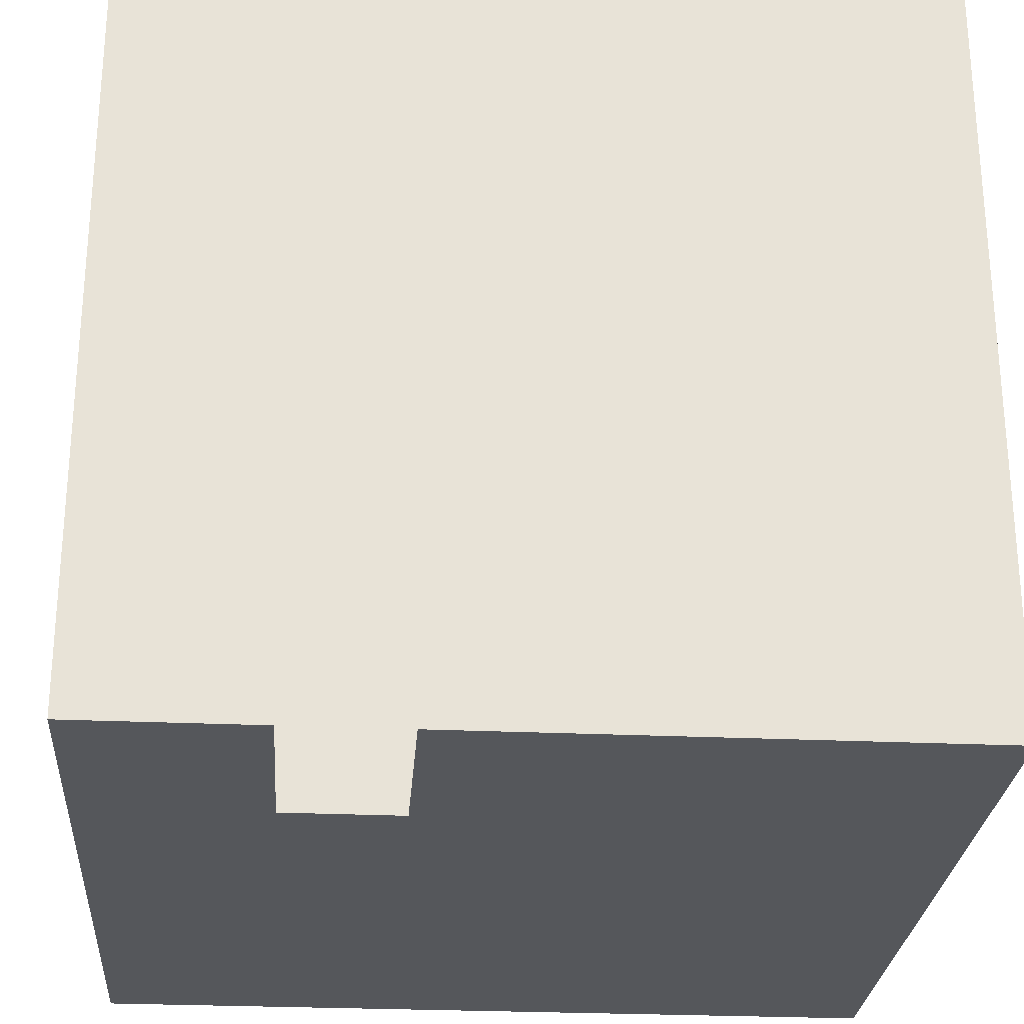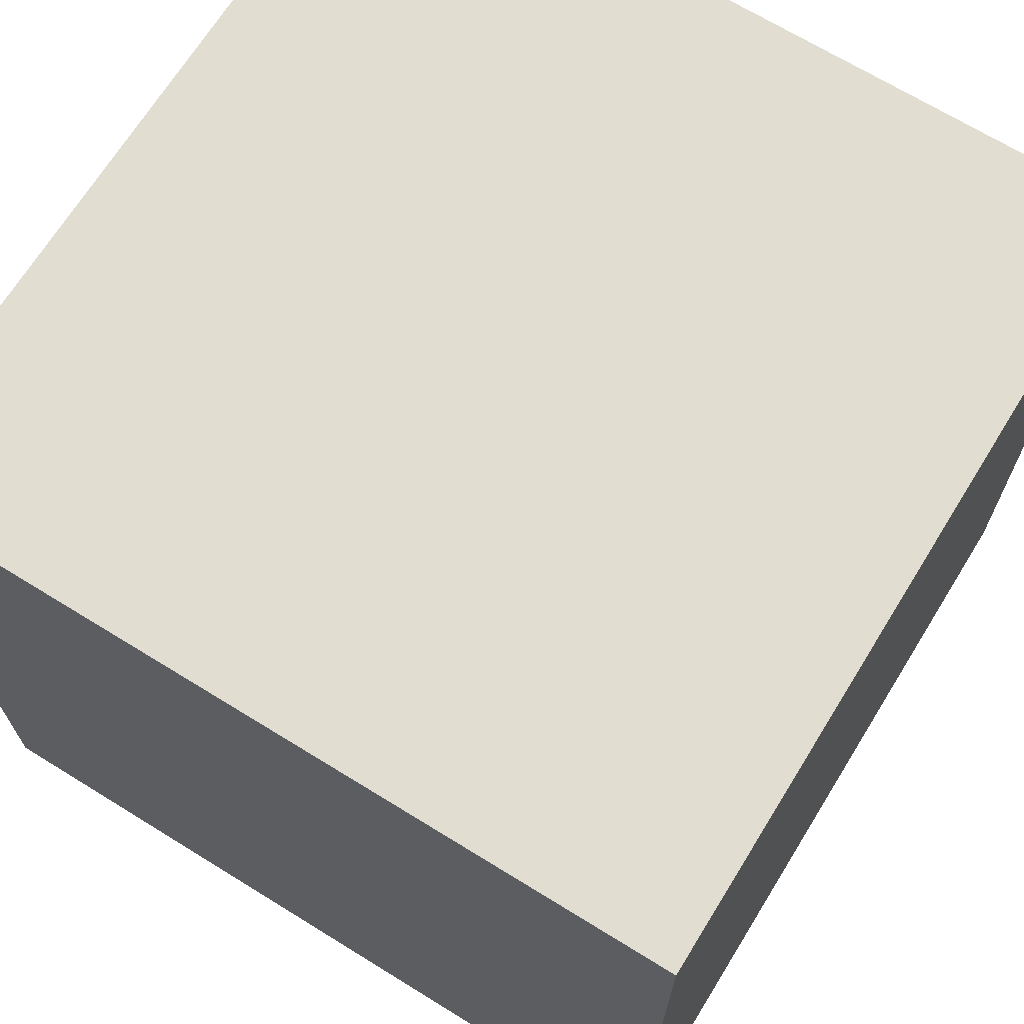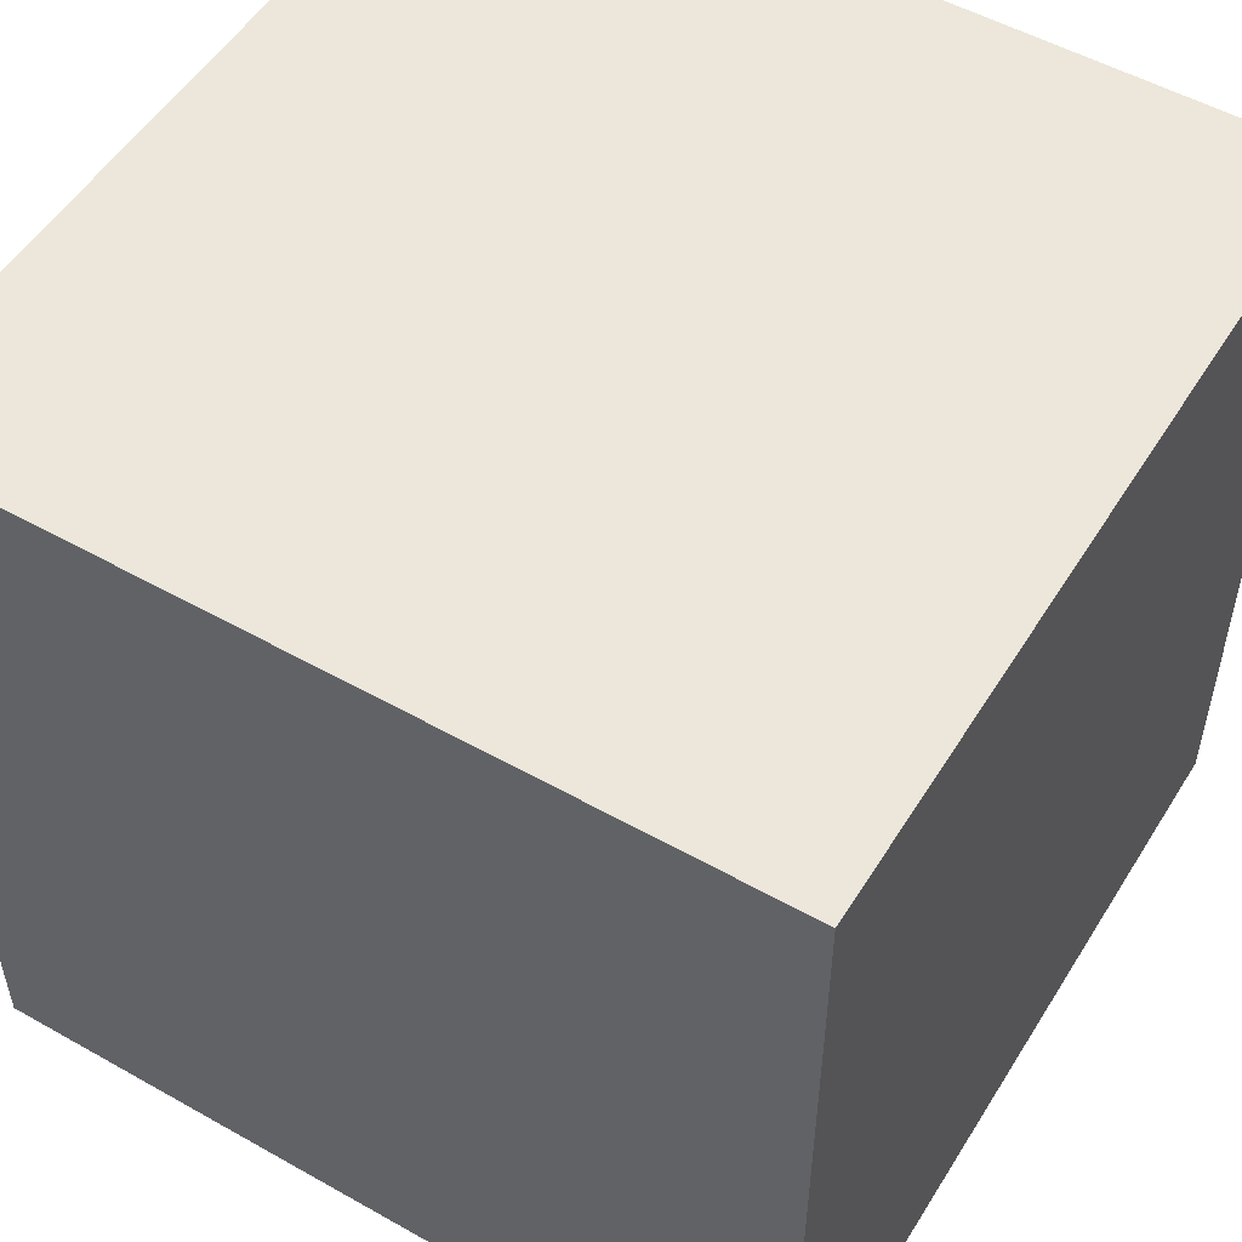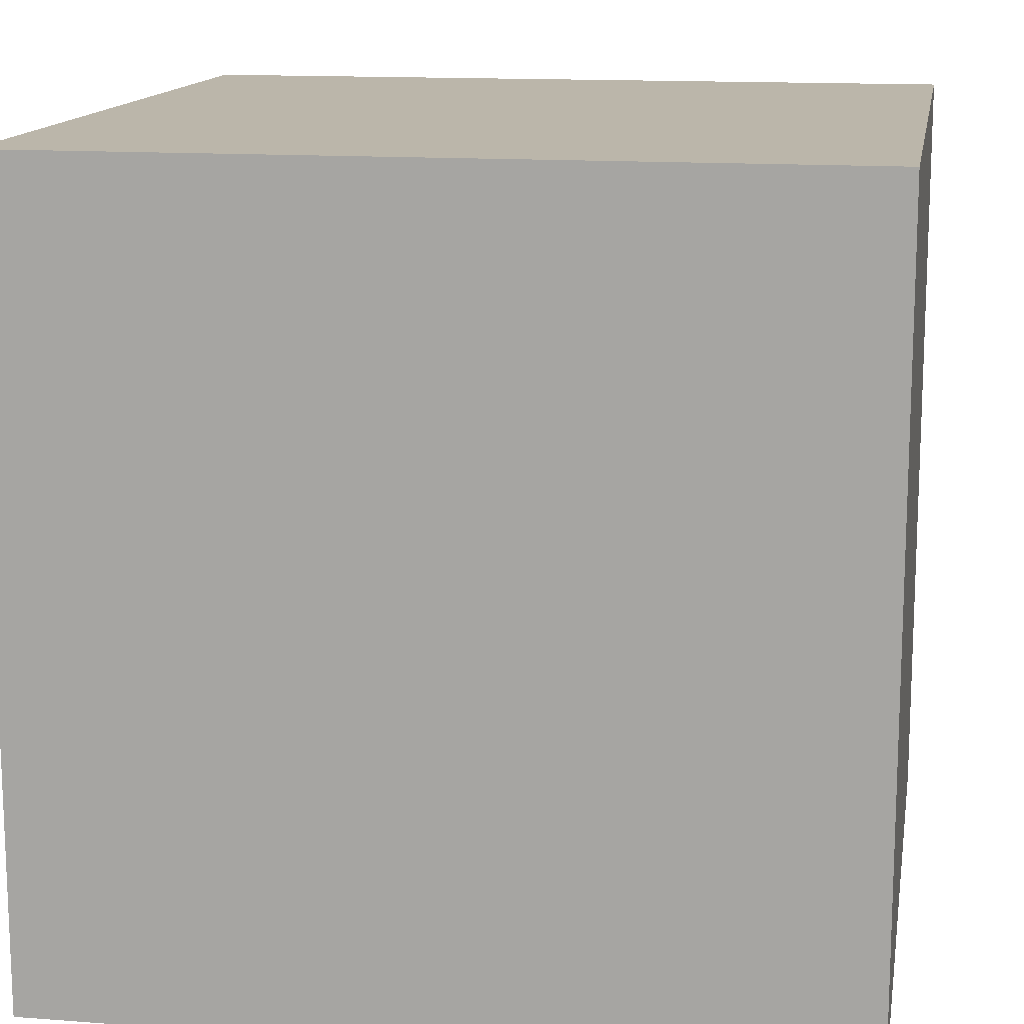
<metadata>
{"format":"obj","ext":"obj","renderer":"f3d","projection":"perspective","resolution":1024,"background":"white","views":[{"elev":-26.7,"azim":-4.1,"up":"+Z"},{"elev":68.7,"azim":31.7,"up":"+Y"},{"elev":52.6,"azim":-58.8,"up":"+Y"},{"elev":13.9,"azim":9.6,"up":"+Y"}]}
</metadata>
<code>
v  -15.75 0 15.75
v  -15.75 0 12.6
v  -12.6 0 12.6
v  -12.6 0 15.75
v  -9.449 0 12.6
v  -9.449 0 15.75
v  -6.299 0 12.6
v  -6.299 0 15.75
v  -3.15 0 12.6
v  -4.123 0 15.75
v  0 0 12.6
v  0 0 15.75
v  3.15 0 12.6
v  3.15 0 15.75
v  6.299 0 12.6
v  6.299 0 15.75
v  9.449 0 12.6
v  9.449 0 15.75
v  12.6 0 12.6
v  12.6 0 15.75
v  15.75 0 12.6
v  15.75 0 15.75
v  -15.75 0 9.449
v  -12.6 0 9.449
v  -9.449 0 9.449
v  -6.299 0 9.449
v  -3.15 0 9.449
v  0 0 9.449
v  3.15 0 9.449
v  6.299 0 9.449
v  9.449 0 9.449
v  12.6 0 9.449
v  15.75 0 9.449
v  -15.75 0 6.299
v  -12.6 0 6.299
v  -9.449 0 6.299
v  -6.299 0 6.299
v  -3.15 0 6.299
v  0 0 6.299
v  3.15 0 6.299
v  6.299 0 6.299
v  9.449 0 6.299
v  12.6 0 6.299
v  15.75 0 6.299
v  -15.75 0 3.15
v  -12.6 0 3.15
v  -9.449 0 3.15
v  -6.299 0 3.15
v  -3.15 0 3.15
v  0 0 3.15
v  3.15 0 3.15
v  6.299 0 3.15
v  9.449 0 3.15
v  12.6 0 3.15
v  15.75 0 3.15
v  -15.75 0 -0
v  -12.6 0 -0
v  -9.449 0 -0
v  -6.299 0 -0
v  -3.15 0 -0
v  0 0 -0
v  3.15 0 -0
v  6.299 0 -0
v  9.449 0 -0
v  12.6 0 -0
v  15.75 0 -0
v  -15.75 0 -3.15
v  -12.6 0 -3.15
v  -9.449 0 -3.15
v  -6.299 0 -3.15
v  -3.15 0 -3.15
v  0 0 -3.15
v  3.15 0 -3.15
v  6.299 0 -3.15
v  9.449 0 -3.15
v  12.6 0 -3.15
v  15.75 0 -3.15
v  -15.75 0 -6.299
v  -12.6 0 -6.299
v  -9.449 0 -6.299
v  -6.299 0 -6.299
v  -3.15 0 -6.299
v  0 0 -6.299
v  3.15 0 -6.299
v  6.299 0 -6.299
v  9.449 0 -6.299
v  12.6 0 -6.299
v  15.75 0 -6.299
v  -15.75 0 -9.449
v  -12.6 0 -9.449
v  -9.449 0 -9.449
v  -6.299 0 -9.449
v  -3.15 0 -9.449
v  0 0 -9.449
v  3.15 0 -9.449
v  6.299 0 -9.449
v  9.449 0 -9.449
v  12.6 0 -9.449
v  15.75 0 -9.449
v  -15.75 0 -12.6
v  -12.6 0 -12.6
v  -9.449 0 -12.6
v  -6.299 0 -12.6
v  -3.15 0 -12.6
v  0 0 -12.6
v  3.15 0 -12.6
v  6.299 0 -12.6
v  9.449 0 -12.6
v  12.6 0 -12.6
v  15.75 0 -12.6
v  -15.75 0 -15.75
v  -12.6 0 -15.75
v  -8.657 0 -15.75
v  -6.299 0 -15.75
v  -4.123 0 -15.75
v  0 0 -15.75
v  3.15 0 -15.75
v  6.299 0 -15.75
v  9.449 0 -15.75
v  12.6 0 -15.75
v  15.75 0 -15.75
v  12.6 31.5 15.75
v  15.75 31.5 15.75
v  15.75 31.5 12.6
v  12.6 31.5 -15.75
v  15.75 31.5 -12.6
v  15.75 31.5 -15.75
v  15.75 31.5 -9.449
v  15.75 31.5 -6.299
v  15.75 31.5 -3.15
v  15.75 31.5 -0
v  15.75 31.5 3.15
v  15.75 31.5 6.299
v  15.75 31.5 9.449
v  9.449 31.5 15.75
v  9.449 31.5 -15.75
v  6.299 31.5 15.75
v  6.299 31.5 -15.75
v  3.15 31.5 15.75
v  3.15 31.5 -15.75
v  0 31.5 15.75
v  0 31.5 -15.75
v  -3.15 31.5 15.75
v  -3.15 31.5 -15.75
v  -6.299 31.5 15.75
v  -6.299 31.5 -15.75
v  -9.449 31.5 15.75
v  -9.449 31.5 -15.75
v  -12.6 31.5 15.75
v  -12.6 31.5 -15.75
v  -15.75 31.5 15.75
v  -15.75 31.5 12.6
v  -15.75 31.5 -15.75
v  -15.75 31.5 -12.6
v  -15.75 31.5 -9.449
v  -15.75 31.5 -6.299
v  -15.75 31.5 -3.15
v  -15.75 31.5 -0
v  -15.75 31.5 3.15
v  -15.75 31.5 6.299
v  -15.75 31.5 9.449
v  -12.6 1.098 15.75
v  -15.75 1.098 15.75
v  -9.449 1.381 15.75
v  -6.299 1.381 15.75
v  -4.123 1.381 15.75
v  0 1.098 15.75
v  3.15 1.098 15.75
v  6.299 1.098 15.75
v  9.449 1.098 15.75
v  12.6 1.098 15.75
v  15.75 1.098 15.75
v  -15.75 6.299 15.75
v  -12.6 6.299 15.75
v  -12.6 12.6 15.75
v  -15.75 12.6 15.75
v  -9.449 7.919 15.75
v  -9.449 12.6 15.75
v  -6.299 7.919 15.75
v  -6.299 12.6 15.75
v  -4.123 7.919 15.75
v  -3.15 12.6 15.75
v  0 6.299 15.75
v  0 12.6 15.75
v  3.15 6.299 15.75
v  3.15 12.6 15.75
v  6.299 6.299 15.75
v  6.299 12.6 15.75
v  9.449 6.299 15.75
v  9.449 12.6 15.75
v  12.6 6.299 15.75
v  12.6 12.6 15.75
v  15.75 6.299 15.75
v  15.75 12.6 15.75
v  -12.6 18.9 15.75
v  -15.75 18.9 15.75
v  -9.449 18.9 15.75
v  -6.299 18.9 15.75
v  -3.15 18.9 15.75
v  0 18.9 15.75
v  3.15 18.9 15.75
v  6.299 18.9 15.75
v  9.449 18.9 15.75
v  12.6 18.9 15.75
v  15.75 18.9 15.75
v  -12.6 25.2 15.75
v  -15.75 25.2 15.75
v  -9.449 25.2 15.75
v  -6.299 25.2 15.75
v  -3.15 25.2 15.75
v  0 25.2 15.75
v  3.15 25.2 15.75
v  6.299 25.2 15.75
v  9.449 25.2 15.75
v  12.6 25.2 15.75
v  15.75 25.2 15.75
v  15.75 1.098 12.6
v  15.75 1.098 9.449
v  15.75 1.098 6.299
v  15.75 1.098 3.15
v  15.75 1.098 -0
v  15.75 1.098 -3.15
v  15.75 1.098 -6.299
v  15.75 1.098 -9.449
v  15.75 1.098 -12.6
v  15.75 1.098 -15.75
v  15.75 6.299 12.6
v  15.75 12.6 12.6
v  15.75 6.299 9.449
v  15.75 12.6 9.449
v  15.75 6.299 6.299
v  15.75 12.6 6.299
v  15.75 6.299 3.15
v  15.75 12.6 3.15
v  15.75 6.299 -0
v  15.75 12.6 -0
v  15.75 6.299 -3.15
v  15.75 12.6 -3.15
v  15.75 6.299 -6.299
v  15.75 12.6 -6.299
v  15.75 6.299 -9.449
v  15.75 12.6 -9.449
v  15.75 6.299 -12.6
v  15.75 12.6 -12.6
v  15.75 6.299 -15.75
v  15.75 12.6 -15.75
v  15.75 18.9 12.6
v  15.75 18.9 9.449
v  15.75 18.9 6.299
v  15.75 18.9 3.15
v  15.75 18.9 -0
v  15.75 18.9 -3.15
v  15.75 18.9 -6.299
v  15.75 18.9 -9.449
v  15.75 18.9 -12.6
v  15.75 18.9 -15.75
v  15.75 25.2 12.6
v  15.75 25.2 9.449
v  15.75 25.2 6.299
v  15.75 25.2 3.15
v  15.75 25.2 -0
v  15.75 25.2 -3.15
v  15.75 25.2 -6.299
v  15.75 25.2 -9.449
v  15.75 25.2 -12.6
v  15.75 25.2 -15.75
v  12.6 1.098 -15.75
v  9.449 1.098 -15.75
v  6.299 1.098 -15.75
v  3.15 1.098 -15.75
v  0 1.098 -15.75
v  -4.123 1.381 -15.75
v  -12.6 1.098 -15.75
v  -8.657 1.381 -15.75
v  -15.75 1.098 -15.75
v  12.6 6.299 -15.75
v  12.6 12.6 -15.75
v  9.449 6.299 -15.75
v  9.449 12.6 -15.75
v  6.299 6.299 -15.75
v  6.299 12.6 -15.75
v  3.15 6.299 -15.75
v  3.15 12.6 -15.75
v  0 6.299 -15.75
v  0 12.6 -15.75
v  -4.123 7.919 -15.75
v  -3.15 12.6 -15.75
v  -6.299 7.919 -15.75
v  -6.299 12.6 -15.75
v  -8.657 7.919 -15.75
v  -9.449 12.6 -15.75
v  -12.6 6.299 -15.75
v  -12.6 12.6 -15.75
v  -15.75 6.299 -15.75
v  -15.75 12.6 -15.75
v  12.6 18.9 -15.75
v  9.449 18.9 -15.75
v  6.299 18.9 -15.75
v  3.15 18.9 -15.75
v  0 18.9 -15.75
v  -3.15 18.9 -15.75
v  -6.299 18.9 -15.75
v  -9.449 18.9 -15.75
v  -12.6 18.9 -15.75
v  -15.75 18.9 -15.75
v  12.6 25.2 -15.75
v  9.449 25.2 -15.75
v  6.299 25.2 -15.75
v  3.15 25.2 -15.75
v  0 25.2 -15.75
v  -3.15 25.2 -15.75
v  -6.299 25.2 -15.75
v  -9.449 25.2 -15.75
v  -12.6 25.2 -15.75
v  -15.75 25.2 -15.75
v  -15.75 1.098 -12.6
v  -15.75 1.098 -9.449
v  -15.75 1.098 -6.299
v  -15.75 1.098 -3.15
v  -15.75 1.098 -0
v  -15.75 1.098 3.15
v  -15.75 1.098 6.299
v  -15.75 1.098 9.449
v  -15.75 1.098 12.6
v  -15.75 6.299 -12.6
v  -15.75 12.6 -12.6
v  -15.75 6.299 -9.449
v  -15.75 12.6 -9.449
v  -15.75 6.299 -6.299
v  -15.75 12.6 -6.299
v  -15.75 6.299 -3.15
v  -15.75 12.6 -3.15
v  -15.75 6.299 -0
v  -15.75 12.6 -0
v  -15.75 6.299 3.15
v  -15.75 12.6 3.15
v  -15.75 6.299 6.299
v  -15.75 12.6 6.299
v  -15.75 6.299 9.449
v  -15.75 12.6 9.449
v  -15.75 6.299 12.6
v  -15.75 12.6 12.6
v  -15.75 18.9 -12.6
v  -15.75 18.9 -9.449
v  -15.75 18.9 -6.299
v  -15.75 18.9 -3.15
v  -15.75 18.9 -0
v  -15.75 18.9 3.15
v  -15.75 18.9 6.299
v  -15.75 18.9 9.449
v  -15.75 18.9 12.6
v  -15.75 25.2 -12.6
v  -15.75 25.2 -9.449
v  -15.75 25.2 -6.299
v  -15.75 25.2 -3.15
v  -15.75 25.2 -0
v  -15.75 25.2 3.15
v  -15.75 25.2 6.299
v  -15.75 25.2 9.449
v  -15.75 25.2 12.6
g Box001
f 1 2 3 4
f 4 3 5 6
f 6 5 7 8
f 8 7 9 10
f 10 9 11 12
f 12 11 13 14
f 14 13 15 16
f 16 15 17 18
f 18 17 19 20
f 20 19 21 22
f 2 23 24 3
f 3 24 25 5
f 5 25 26 7
f 7 26 27 9
f 9 27 28 11
f 11 28 29 13
f 13 29 30 15
f 15 30 31 17
f 17 31 32 19
f 19 32 33 21
f 23 34 35 24
f 24 35 36 25
f 25 36 37 26
f 26 37 38 27
f 27 38 39 28
f 28 39 40 29
f 29 40 41 30
f 30 41 42 31
f 31 42 43 32
f 32 43 44 33
f 34 45 46 35
f 35 46 47 36
f 36 47 48 37
f 37 48 49 38
f 38 49 50 39
f 39 50 51 40
f 40 51 52 41
f 41 52 53 42
f 42 53 54 43
f 43 54 55 44
f 45 56 57 46
f 46 57 58 47
f 47 58 59 48
f 48 59 60 49
f 49 60 61 50
f 50 61 62 51
f 51 62 63 52
f 52 63 64 53
f 53 64 65 54
f 54 65 66 55
f 56 67 68 57
f 57 68 69 58
f 58 69 70 59
f 59 70 71 60
f 60 71 72 61
f 61 72 73 62
f 62 73 74 63
f 63 74 75 64
f 64 75 76 65
f 65 76 77 66
f 67 78 79 68
f 68 79 80 69
f 69 80 81 70
f 70 81 82 71
f 71 82 83 72
f 72 83 84 73
f 73 84 85 74
f 74 85 86 75
f 75 86 87 76
f 76 87 88 77
f 78 89 90 79
f 79 90 91 80
f 80 91 92 81
f 81 92 93 82
f 82 93 94 83
f 83 94 95 84
f 84 95 96 85
f 85 96 97 86
f 86 97 98 87
f 87 98 99 88
f 89 100 101 90
f 90 101 102 91
f 91 102 103 92
f 92 103 104 93
f 93 104 105 94
f 94 105 106 95
f 95 106 107 96
f 96 107 108 97
f 97 108 109 98
f 98 109 110 99
f 100 111 112 101
f 101 112 113 102
f 102 113 114 103
f 103 114 115 104
f 104 115 116 105
f 105 116 117 106
f 106 117 118 107
f 107 118 119 108
f 108 119 120 109
f 109 120 121 110
f 122 123 124 125
f 126 127 125 128
f 129 128 125 130
f 131 130 125 132
f 133 132 125 134
f 124 134 125
f 135 122 125 136
f 137 135 136 138
f 139 137 138 140
f 141 139 140 142
f 143 141 142 144
f 145 143 144 146
f 147 145 146 148
f 149 147 148 150
f 151 149 150 152
f 150 153 154 155
f 150 155 156 157
f 150 157 158 159
f 150 159 160 161
f 150 161 152
f 4 162 163 1
f 6 164 162 4
f 8 165 164 6
f 10 166 165 8
f 10 12 167 166
f 14 168 167 12
f 16 169 168 14
f 18 170 169 16
f 20 171 170 18
f 22 172 171 20
f 173 174 175 176
f 174 177 178 175
f 177 179 180 178
f 179 181 182 180
f 181 183 184 182
f 183 185 186 184
f 185 187 188 186
f 187 189 190 188
f 189 191 192 190
f 191 193 194 192
f 176 175 195 196
f 175 178 197 195
f 178 180 198 197
f 180 182 199 198
f 182 184 200 199
f 184 186 201 200
f 186 188 202 201
f 188 190 203 202
f 190 192 204 203
f 192 194 205 204
f 196 195 206 207
f 195 197 208 206
f 197 198 209 208
f 198 199 210 209
f 199 200 211 210
f 200 201 212 211
f 201 202 213 212
f 202 203 214 213
f 203 204 215 214
f 204 205 216 215
f 207 206 149 151
f 206 208 147 149
f 208 209 145 147
f 209 210 143 145
f 210 211 141 143
f 211 212 139 141
f 212 213 137 139
f 213 214 135 137
f 214 215 122 135
f 215 216 123 122
f 21 217 172 22
f 33 218 217 21
f 44 219 218 33
f 55 220 219 44
f 66 221 220 55
f 77 222 221 66
f 88 223 222 77
f 99 224 223 88
f 110 225 224 99
f 121 226 225 110
f 193 227 228 194
f 227 229 230 228
f 229 231 232 230
f 231 233 234 232
f 233 235 236 234
f 235 237 238 236
f 237 239 240 238
f 239 241 242 240
f 241 243 244 242
f 243 245 246 244
f 194 228 247 205
f 228 230 248 247
f 230 232 249 248
f 232 234 250 249
f 234 236 251 250
f 236 238 252 251
f 238 240 253 252
f 240 242 254 253
f 242 244 255 254
f 244 246 256 255
f 205 247 257 216
f 247 248 258 257
f 248 249 259 258
f 249 250 260 259
f 250 251 261 260
f 251 252 262 261
f 252 253 263 262
f 253 254 264 263
f 254 255 265 264
f 255 256 266 265
f 216 257 124 123
f 257 258 134 124
f 258 259 133 134
f 259 260 132 133
f 260 261 131 132
f 261 262 130 131
f 262 263 129 130
f 263 264 128 129
f 264 265 126 128
f 265 266 127 126
f 120 267 226 121
f 119 268 267 120
f 118 269 268 119
f 117 270 269 118
f 116 271 270 117
f 115 272 271 116
f 113 112 273 274
f 111 275 273 112
f 245 276 277 246
f 276 278 279 277
f 278 280 281 279
f 280 282 283 281
f 282 284 285 283
f 284 286 287 285
f 286 288 289 287
f 288 290 291 289
f 290 292 293 291
f 292 294 295 293
f 246 277 296 256
f 277 279 297 296
f 279 281 298 297
f 281 283 299 298
f 283 285 300 299
f 285 287 301 300
f 287 289 302 301
f 289 291 303 302
f 291 293 304 303
f 293 295 305 304
f 256 296 306 266
f 296 297 307 306
f 297 298 308 307
f 298 299 309 308
f 299 300 310 309
f 300 301 311 310
f 301 302 312 311
f 302 303 313 312
f 303 304 314 313
f 304 305 315 314
f 266 306 125 127
f 306 307 136 125
f 307 308 138 136
f 308 309 140 138
f 309 310 142 140
f 310 311 144 142
f 311 312 146 144
f 312 313 148 146
f 313 314 150 148
f 314 315 153 150
f 100 316 275 111
f 89 317 316 100
f 78 318 317 89
f 67 319 318 78
f 56 320 319 67
f 45 321 320 56
f 34 322 321 45
f 23 323 322 34
f 2 324 323 23
f 1 163 324 2
f 294 325 326 295
f 325 327 328 326
f 327 329 330 328
f 329 331 332 330
f 331 333 334 332
f 333 335 336 334
f 335 337 338 336
f 337 339 340 338
f 339 341 342 340
f 341 173 176 342
f 295 326 343 305
f 326 328 344 343
f 328 330 345 344
f 330 332 346 345
f 332 334 347 346
f 334 336 348 347
f 336 338 349 348
f 338 340 350 349
f 340 342 351 350
f 342 176 196 351
f 305 343 352 315
f 343 344 353 352
f 344 345 354 353
f 345 346 355 354
f 346 347 356 355
f 347 348 357 356
f 348 349 358 357
f 349 350 359 358
f 350 351 360 359
f 351 196 207 360
f 315 352 154 153
f 352 353 155 154
f 353 354 156 155
f 354 355 157 156
f 355 356 158 157
f 356 357 159 158
f 357 358 160 159
f 358 359 161 160
f 359 360 152 161
f 360 207 151 152
f 174 173 163 162
f 164 177 174 162
f 179 177 164 165
f 181 179 165 166
f 183 181 166 167
f 185 183 167 168
f 187 185 168 169
f 189 187 169 170
f 191 189 170 171
f 193 191 171 172
f 227 193 172 217
f 229 227 217 218
f 231 229 218 219
f 233 231 219 220
f 235 233 220 221
f 237 235 221 222
f 239 237 222 223
f 241 239 223 224
f 243 241 224 225
f 245 243 225 226
f 276 245 226 267
f 278 276 267 268
f 280 278 268 269
f 282 280 269 270
f 284 282 270 271
f 272 286 284 271
f 292 290 274 273
f 294 292 273 275
f 325 294 275 316
f 327 325 316 317
f 329 327 317 318
f 331 329 318 319
f 333 331 319 320
f 335 333 320 321
f 337 335 321 322
f 339 337 322 323
f 341 339 323 324
f 173 341 324 163

</code>
